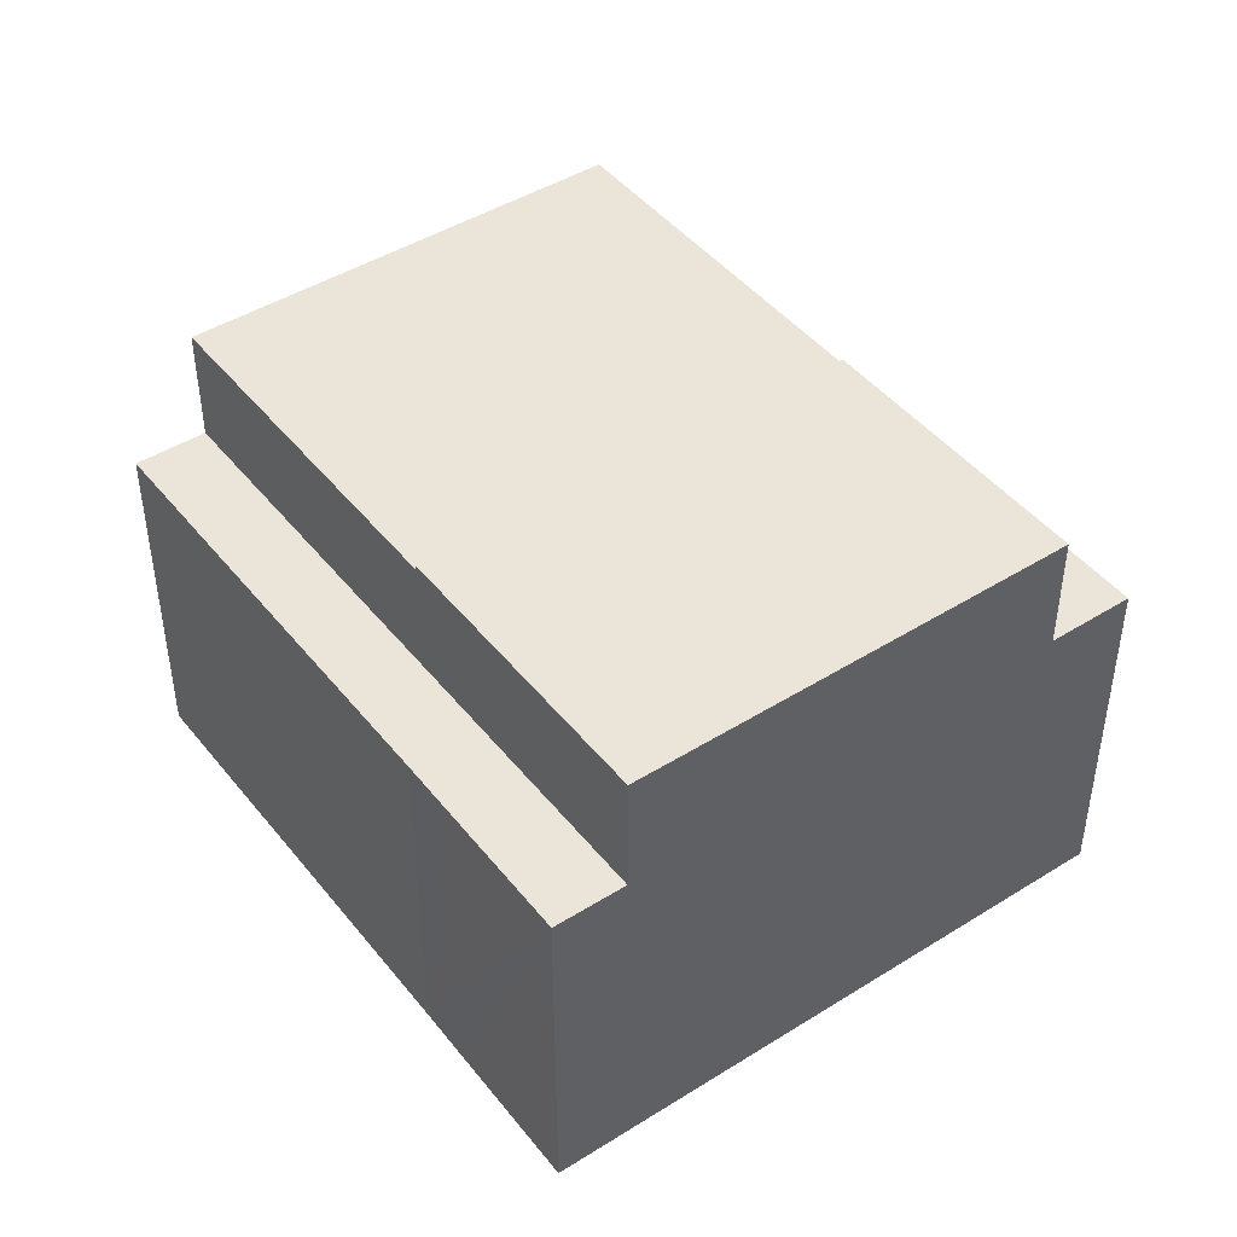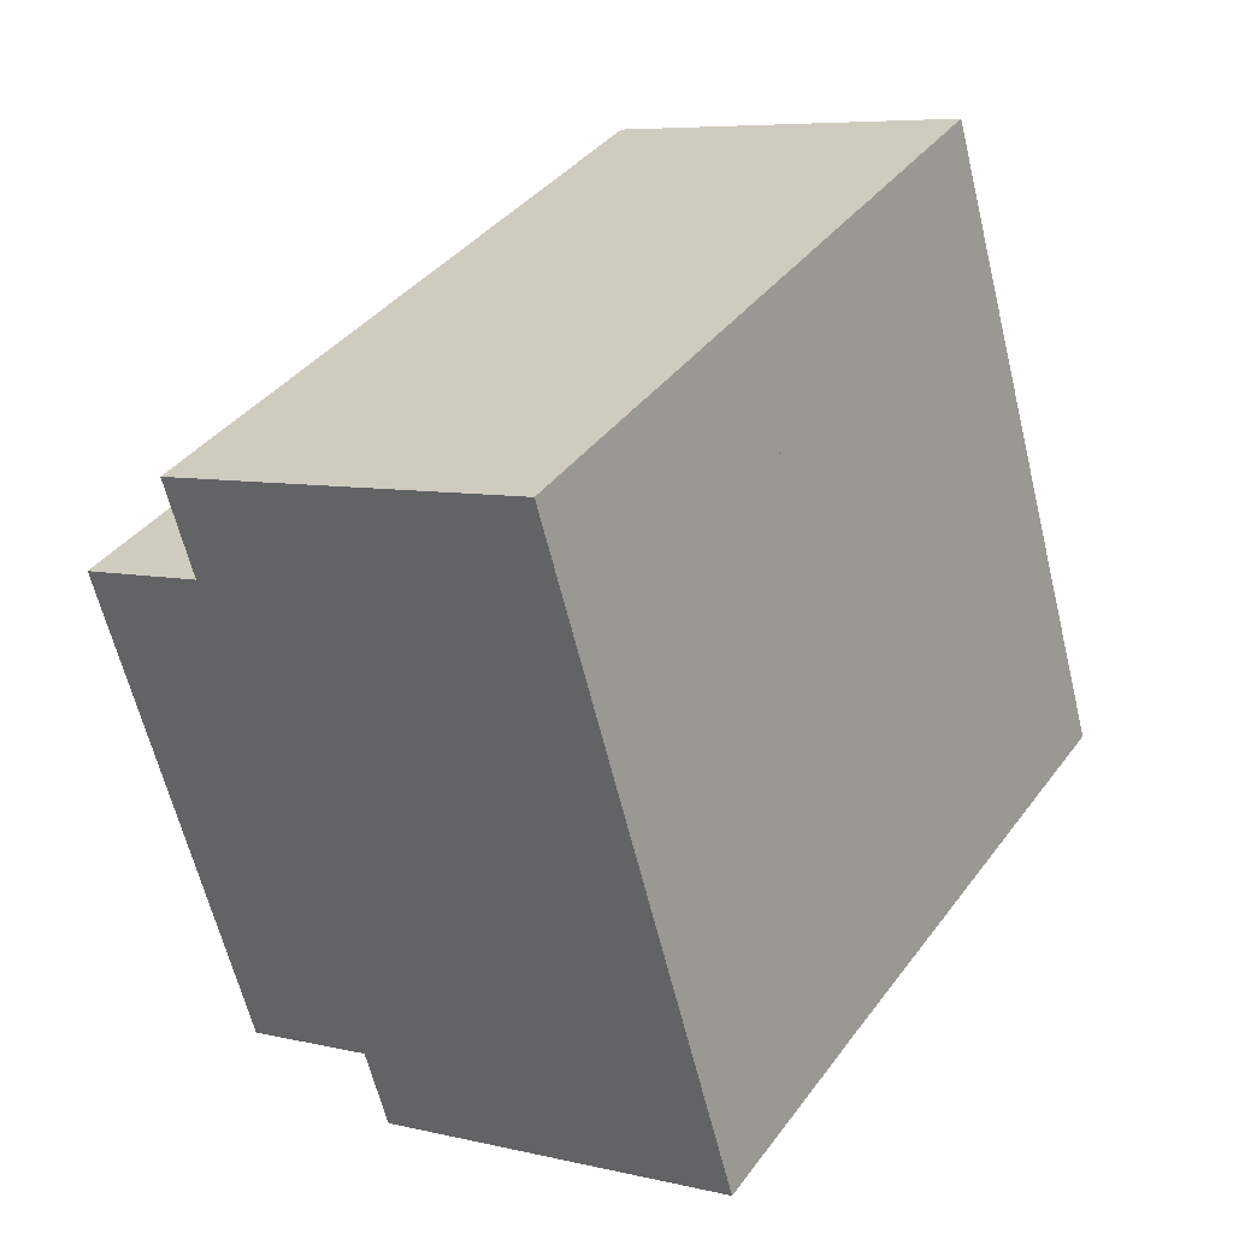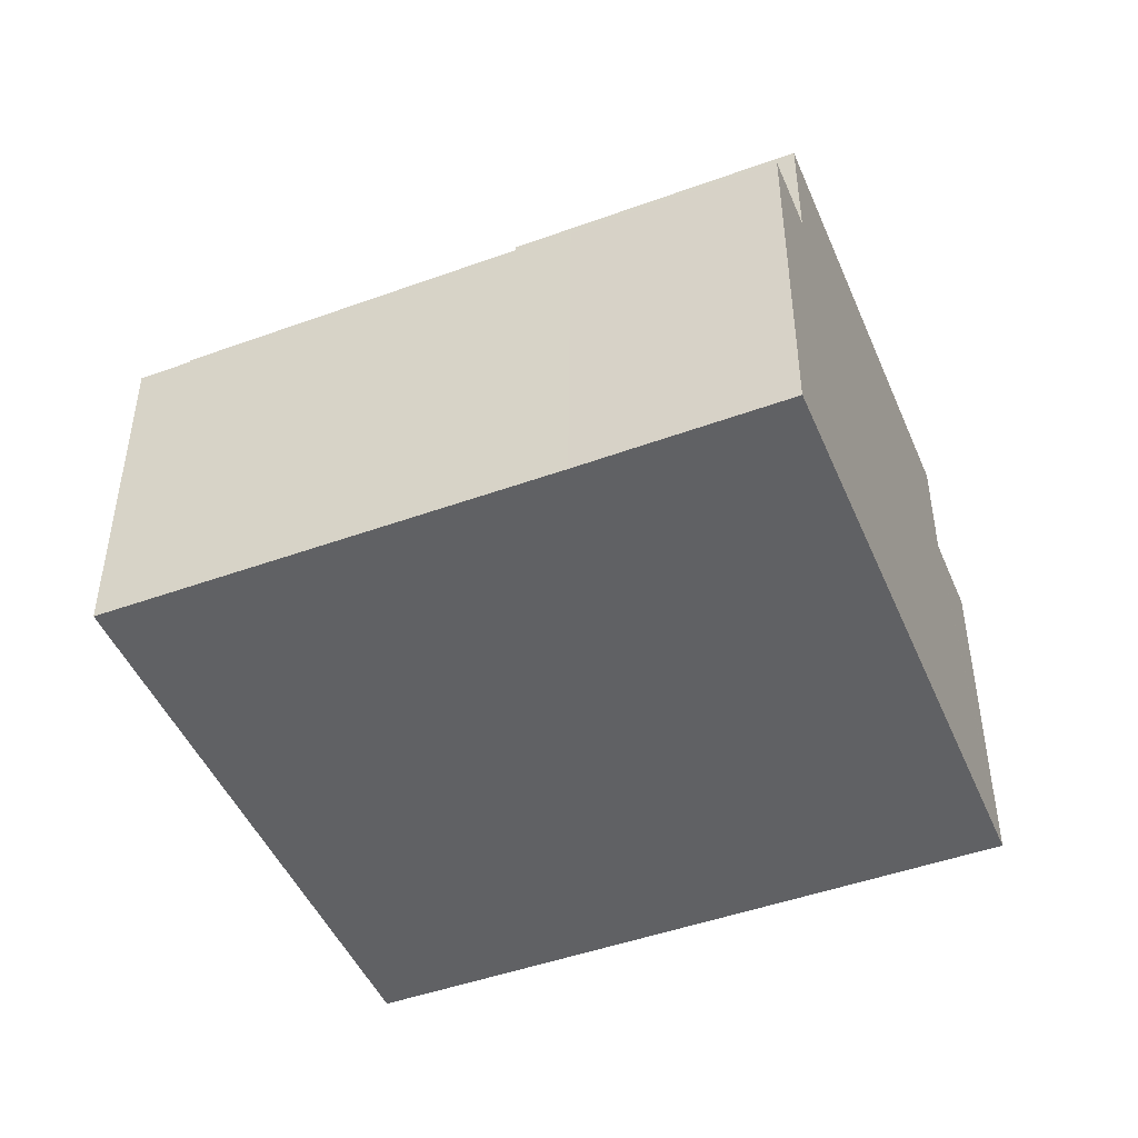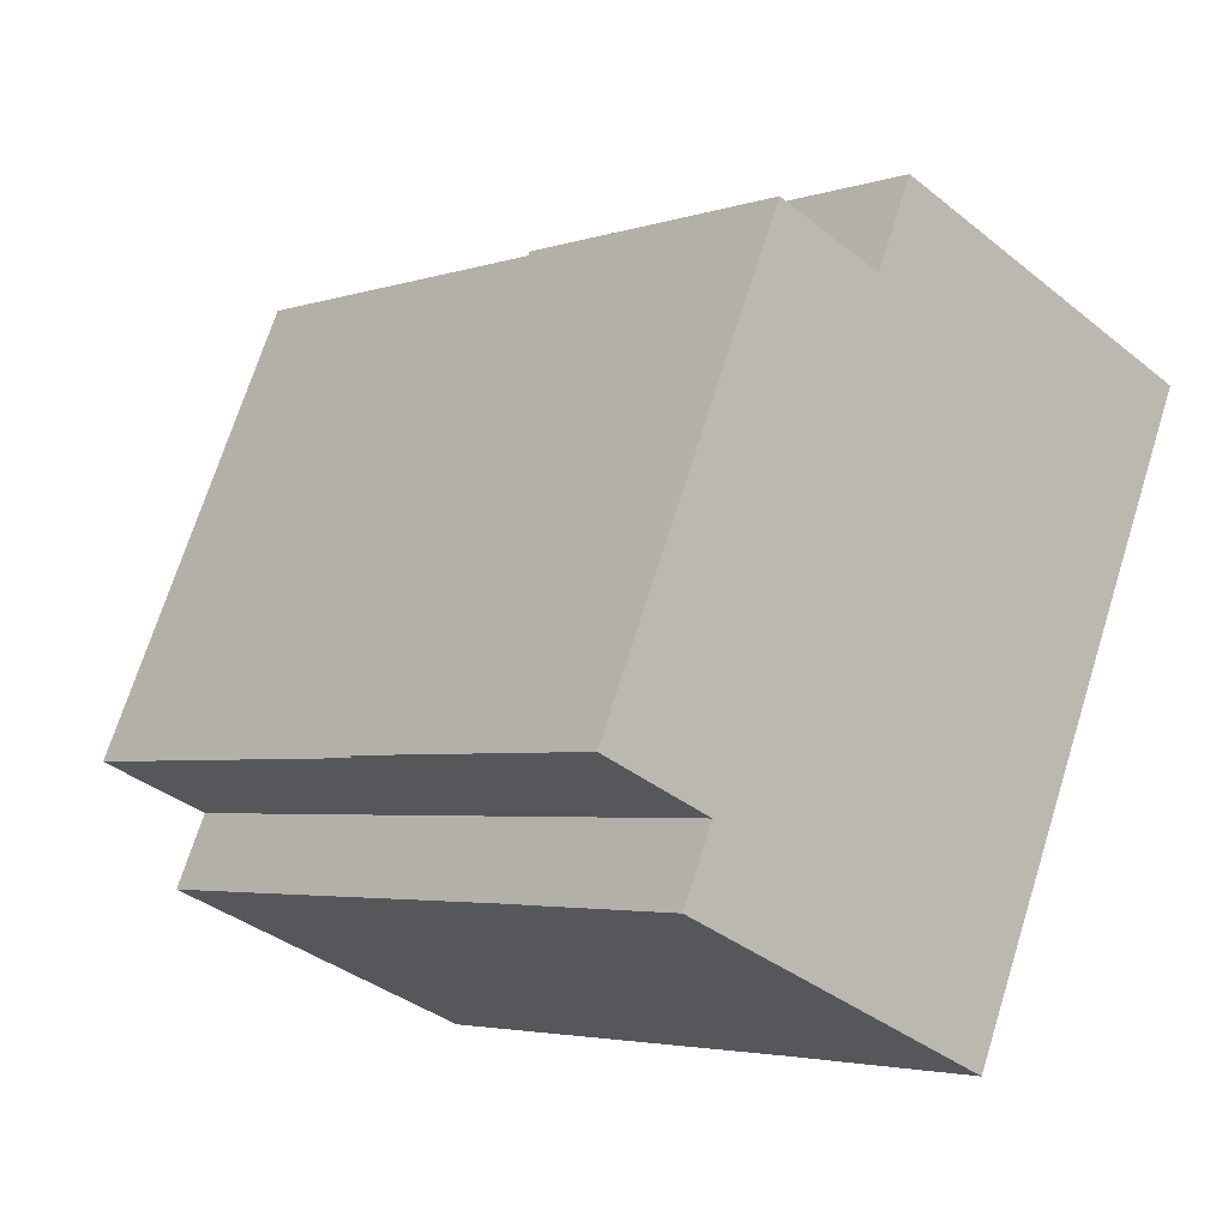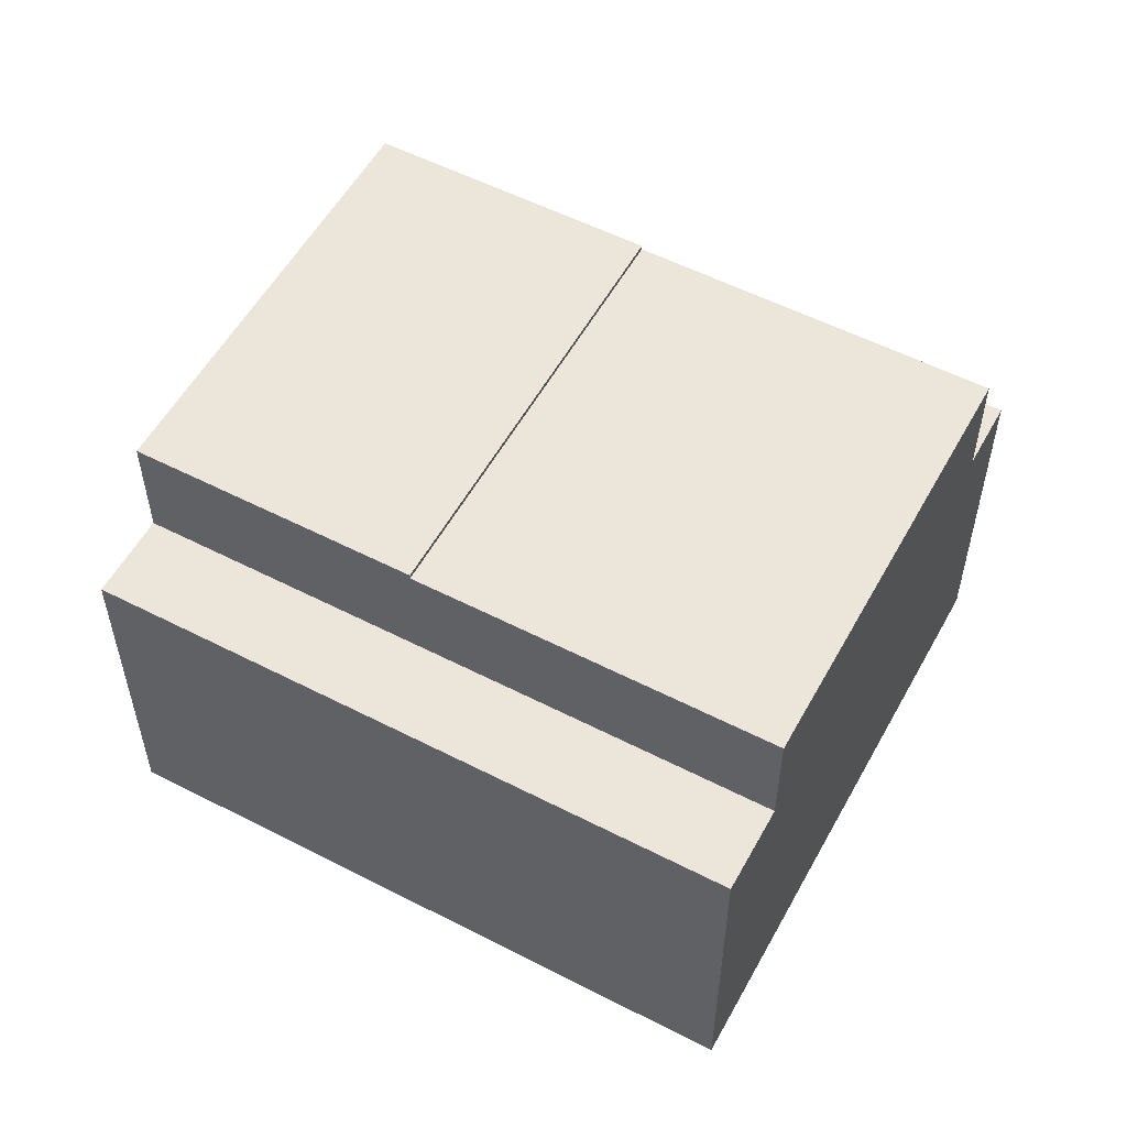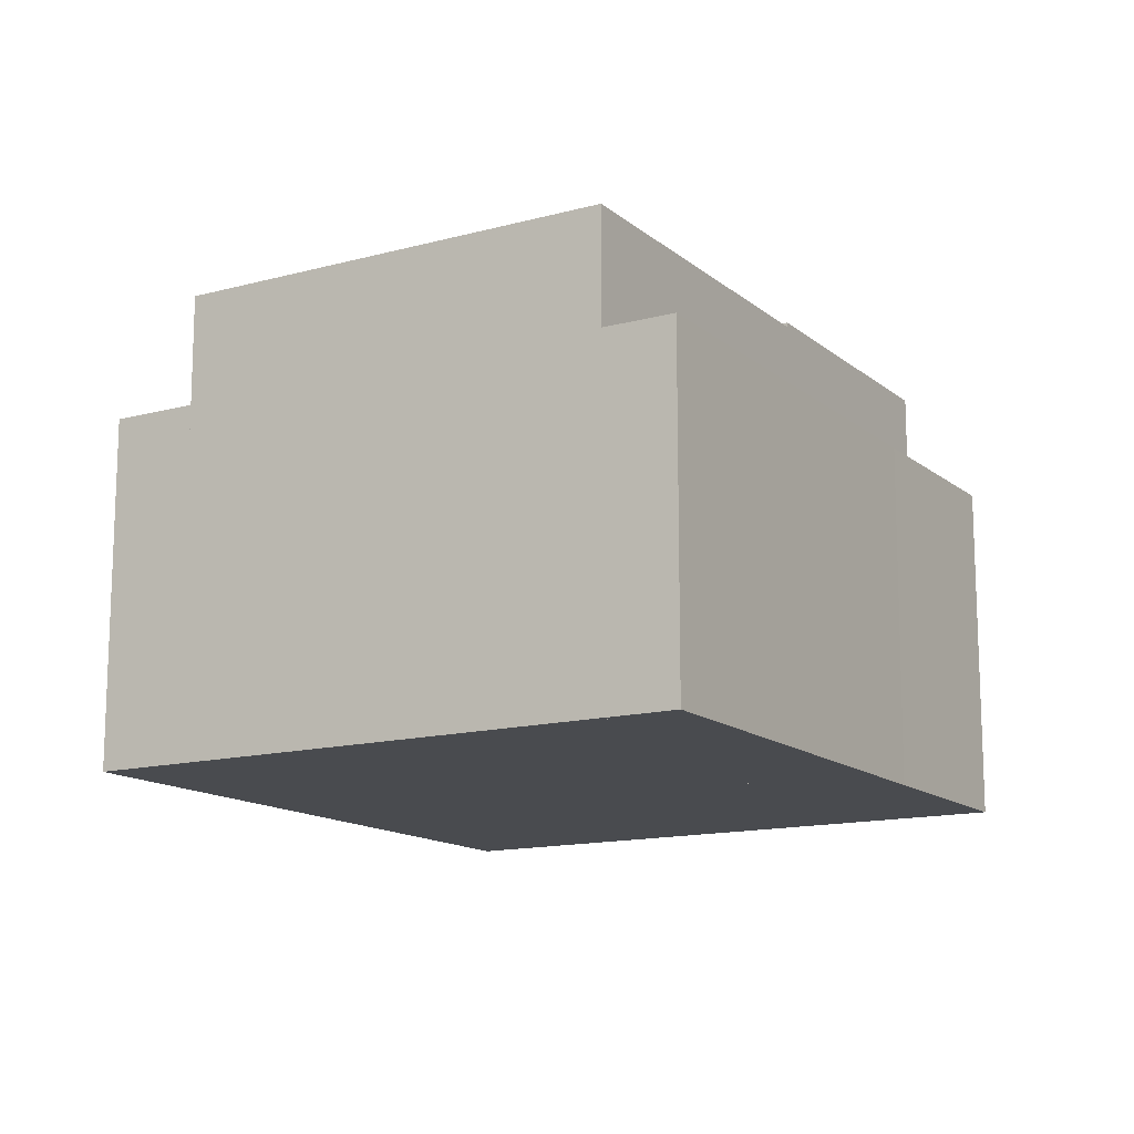
<metadata>
{"format":"obj","ext":"obj","renderer":"f3d","projection":"perspective","resolution":1024,"background":"white","views":[{"elev":45.1,"azim":-150.6,"up":"+Y"},{"elev":6.8,"azim":-55.4,"up":"+Z"},{"elev":-47.0,"azim":177.7,"up":"+Y"},{"elev":-36.9,"azim":-135.9,"up":"+Z"},{"elev":55.1,"azim":3.8,"up":"+Y"},{"elev":-14.0,"azim":96.1,"up":"+Y"}]}
</metadata>
<code>
v  1.005 12.5 -2.192
v  13.44 12.5 -9.994
v  6.122 12.5 -13.36
v  8.299 12.5 1.16
v  1.005 1.342e-16 -2.192
v  8.299 -7.103e-17 1.16
v  13.44 6.12e-16 -9.994
v  6.122 8.178e-16 -13.36
v  6.122 9.27 -13.36
v  10.68 9.27 -13.43
v  6.951 9.27 -15.16
v  13.44 9.27 -9.994
v  12.05 9.27 -12.79
v  12.11 9.27 -12.76
v  23.46 9.27 -7.577
v  22.63 9.27 -5.769
v  23.4 9.27 -7.44
v  22.63 3.532e-16 -5.769
v  23.46 4.64e-16 -7.577
v  23.4 4.556e-16 -7.44
v  12.11 7.816e-16 -12.76
v  10.68 8.225e-16 -13.43
v  6.951 9.285e-16 -15.16
v  12.05 7.834e-16 -12.79
v  8.299 9.39 1.16
v  16.5 9.39 7.551
v  17.49 9.39 5.384
v  1.005 9.39 -2.192
v  0.015 9.39 -0.032
v  0 9.39 5.75e-16
v  16.48 9.39 7.575
v  0 0 0
v  16.48 -4.638e-16 7.575
v  17.49 -3.297e-16 5.384
v  16.5 -4.624e-16 7.551
v  0.015 1.959e-18 -0.032
v  13.44 12.37 -9.994
v  21.16 12.37 -2.579
v  22.63 12.37 -5.769
v  17.49 12.37 5.384
v  8.299 12.37 1.16
v  21.16 1.579e-16 -2.579
g defaultobject
f 1 2 3
f 2 1 4
f 5 4 1
f 4 5 6
f 6 2 4
f 2 6 7
f 7 3 2
f 3 7 8
f 8 1 3
f 1 8 5
f 5 7 6
f 7 5 8
f 9 10 11
f 10 9 12
f 10 12 13
f 13 12 14
f 14 12 15
f 15 12 16
f 15 16 17
f 8 12 9
f 12 8 16
f 16 8 7
f 16 7 18
f 18 17 16
f 17 18 15
f 15 18 19
f 19 18 20
f 19 14 15
f 14 19 21
f 14 21 13
f 13 21 10
f 10 21 11
f 11 21 22
f 11 22 23
f 22 21 24
f 23 9 11
f 9 23 8
f 7 20 18
f 20 7 19
f 19 7 21
f 21 7 8
f 21 8 24
f 24 8 22
f 22 8 23
f 25 26 27
f 28 29 25
f 26 30 31
f 30 26 25
f 30 25 29
f 32 31 30
f 31 32 33
f 33 26 31
f 26 33 27
f 27 33 34
f 34 33 35
f 34 25 27
f 25 34 6
f 25 6 28
f 28 6 5
f 29 32 30
f 32 29 28
f 32 28 36
f 36 28 5
f 35 6 34
f 6 35 33
f 6 33 32
f 6 32 36
f 6 36 5
f 37 38 39
f 38 37 40
f 40 37 41
f 6 40 41
f 40 6 34
f 34 38 40
f 38 34 39
f 39 34 18
f 18 34 42
f 18 37 39
f 37 18 7
f 7 41 37
f 41 7 6
f 7 34 6
f 34 7 42
f 42 7 18

</code>
